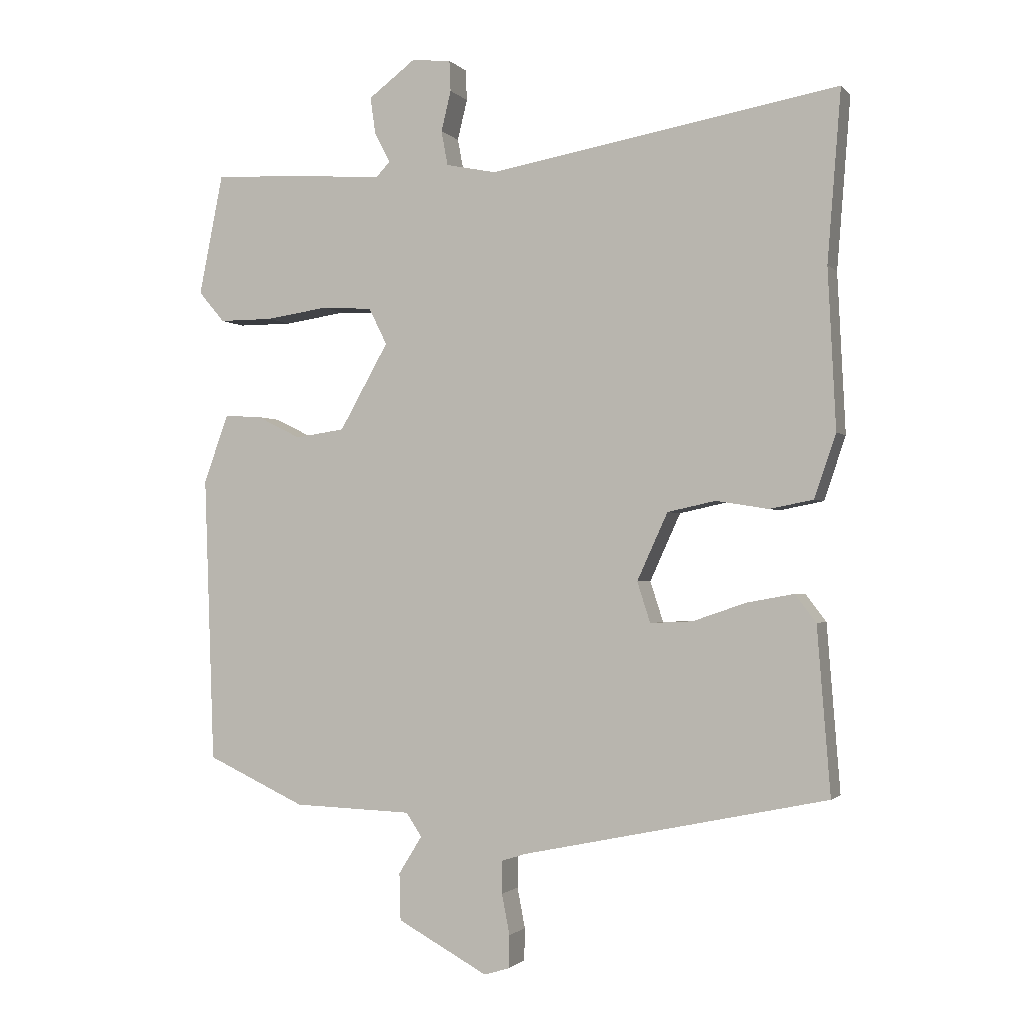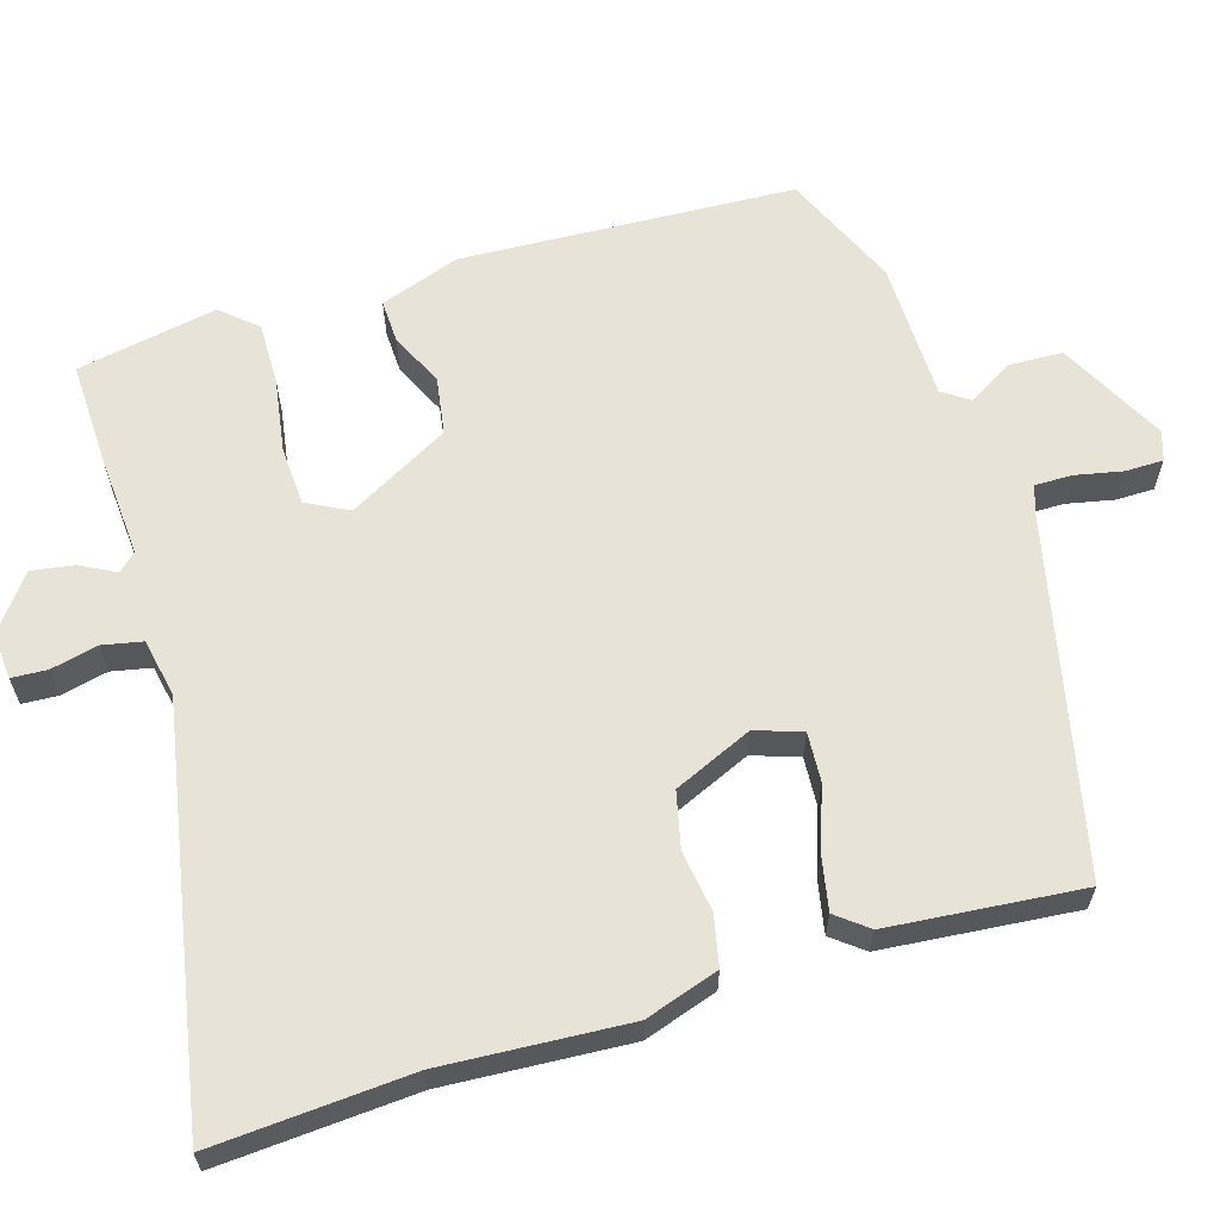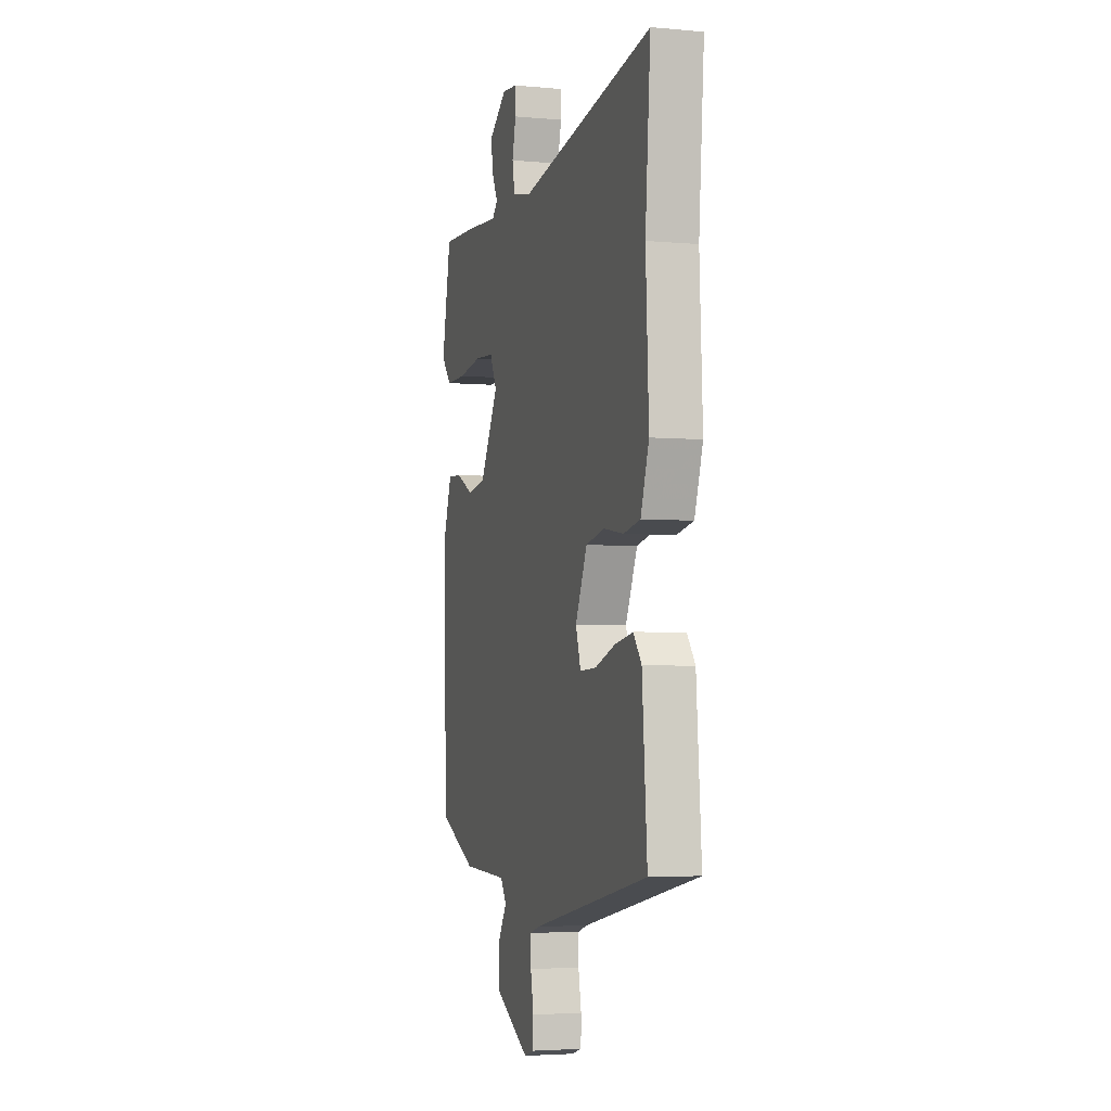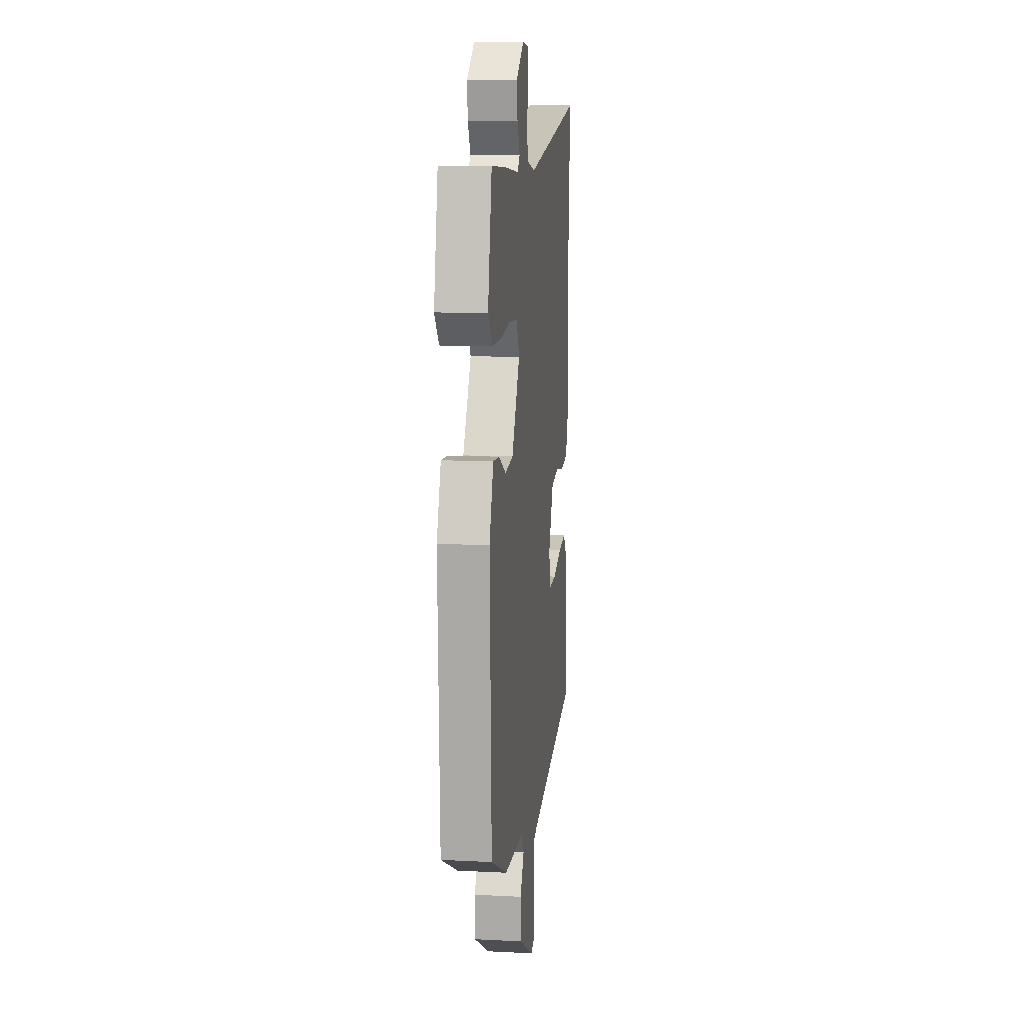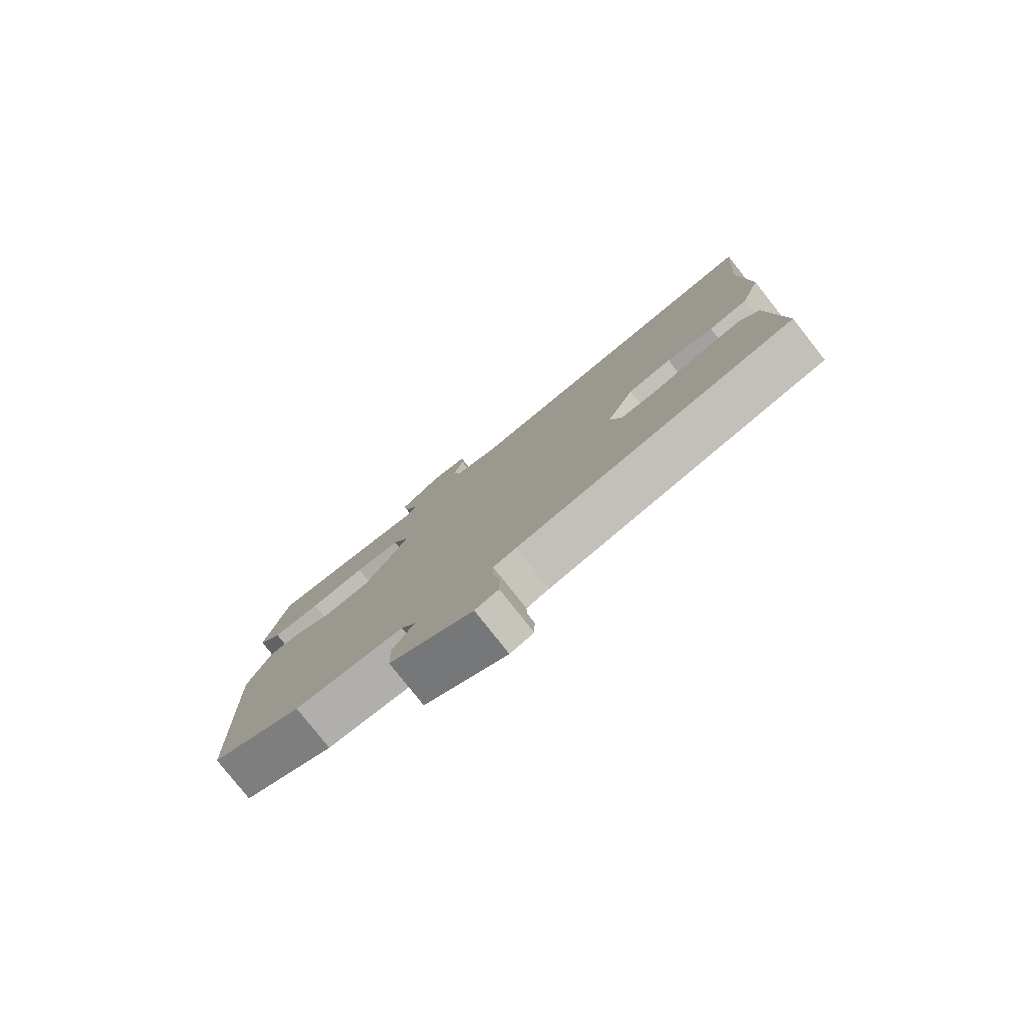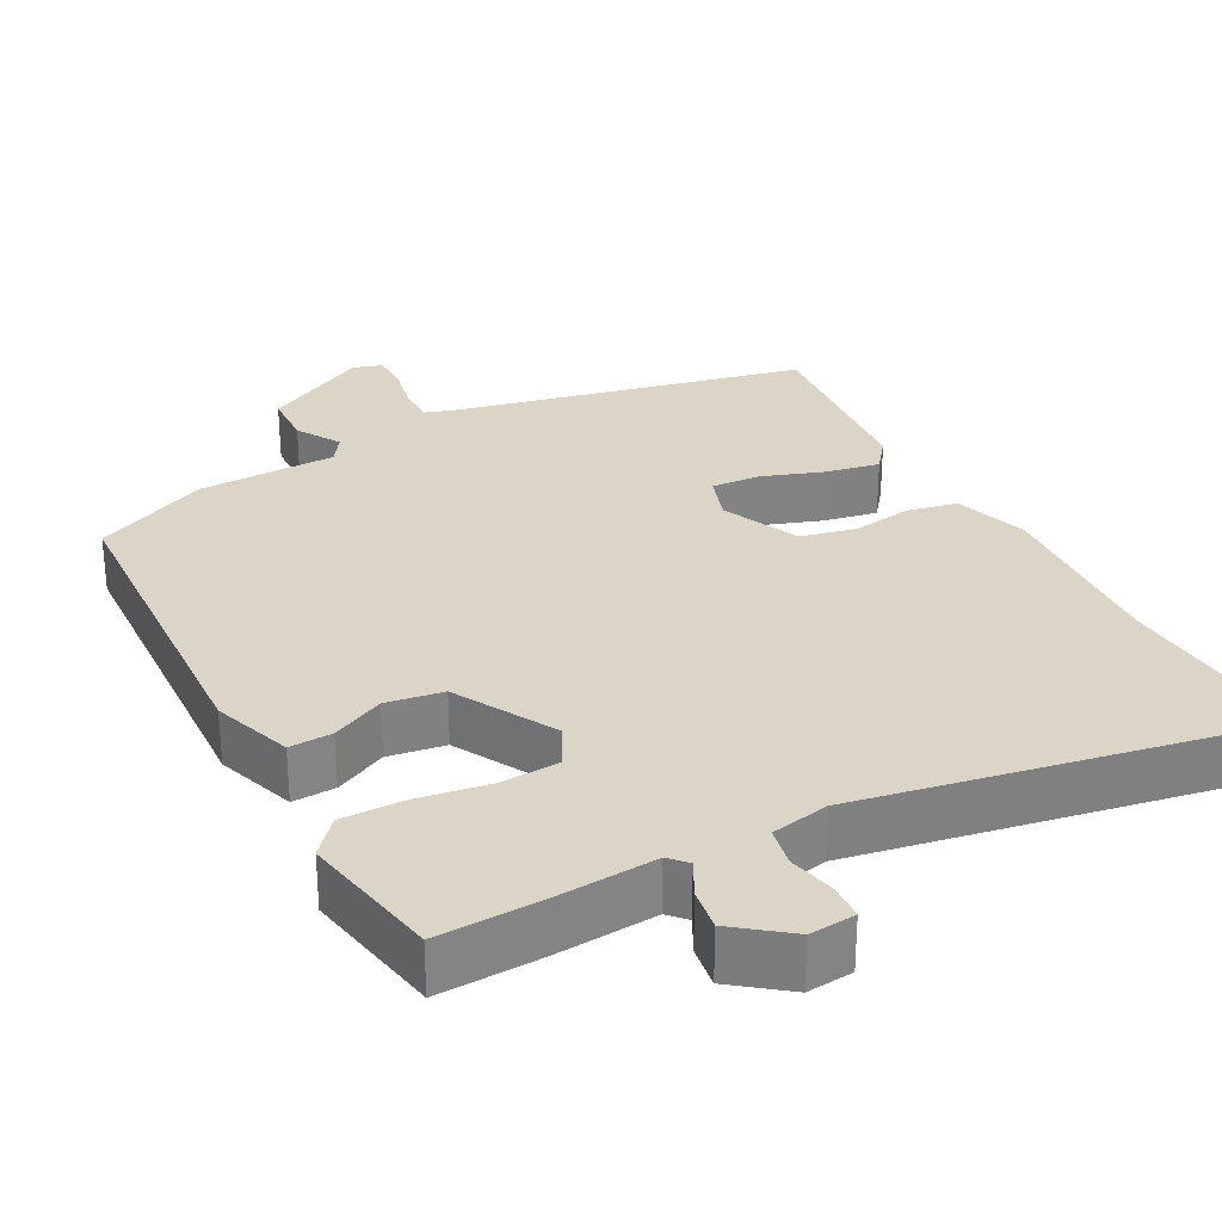
<metadata>
{"format":"obj","ext":"obj","renderer":"f3d","projection":"perspective","resolution":1024,"background":"white","views":[{"elev":-1.6,"azim":19.9,"up":"+Z"},{"elev":62.7,"azim":73.9,"up":"+Y"},{"elev":-3.9,"azim":73.3,"up":"+Z"},{"elev":10.7,"azim":-82.8,"up":"+Z"},{"elev":-79.5,"azim":38.3,"up":"+Z"},{"elev":29.6,"azim":-27.4,"up":"+Y"}]}
</metadata>
<code>
v -0.497 0.07 0.54
v -0.36 0.07 0.534
v -0.226 0.07 0.523
v -0.204 0.07 0.546
v -0.228 0.07 0.593
v -0.236 0.07 0.649
v -0.164 0.07 0.703
v -0.103 0.07 0.697
v -0.101 0.07 0.65
v -0.116 0.07 0.588
v -0.106 0.07 0.535
v -0.029 0.07 0.519
v 0.509 0.07 0.612
v 0.488 0.07 0.351
v 0.5 0.07 0.107
v 0.467 0.07 0.01
v 0.4 0.07 -0.003
v 0.32 0.07 0.01
v 0.246 0.07 -0.006
v 0.199 0.07 -0.109
v 0.219 0.07 -0.171
v 0.284 0.07 -0.168
v 0.366 0.07 -0.14
v 0.438 0.07 -0.127
v 0.47 0.07 -0.169
v 0.49 0.07 -0.424
v 0.022 0.07 -0.522
v -0.016 0.07 -0.534
v -0.016 0.07 -0.584
v -0.004 0.07 -0.646
v -0.005 0.07 -0.696
v -0.044 0.07 -0.708
v -0.183 0.07 -0.633
v -0.185 0.07 -0.561
v -0.149 0.07 -0.503
v -0.173 0.07 -0.467
v -0.356 0.07 -0.461
v -0.508 0.07 -0.391
v -0.524 0.07 0.05
v -0.486 0.07 0.155
v -0.429 0.07 0.152
v -0.36 0.07 0.118
v -0.284 0.07 0.129
v -0.209 0.07 0.261
v -0.237 0.07 0.317
v -0.315 0.07 0.322
v -0.411 0.07 0.308
v -0.494 0.07 0.308
v -0.534 0.07 0.355
v -0.497 0 0.54
v -0.36 0 0.534
v -0.226 0 0.523
v -0.204 0 0.546
v -0.228 0 0.593
v -0.236 0 0.649
v -0.164 0 0.703
v -0.103 0 0.697
v -0.101 0 0.65
v -0.116 0 0.588
v -0.106 0 0.535
v -0.029 0 0.519
v 0.509 0 0.612
v 0.488 0 0.351
v 0.5 0 0.107
v 0.467 0 0.01
v 0.4 0 -0.003
v 0.32 0 0.01
v 0.246 0 -0.006
v 0.199 0 -0.109
v 0.219 0 -0.171
v 0.284 0 -0.168
v 0.366 0 -0.14
v 0.438 0 -0.127
v 0.47 0 -0.169
v 0.49 0 -0.424
v 0.022 0 -0.522
v -0.016 0 -0.534
v -0.016 0 -0.584
v -0.004 0 -0.646
v -0.005 0 -0.696
v -0.044 0 -0.708
v -0.183 0 -0.633
v -0.185 0 -0.561
v -0.149 0 -0.503
v -0.173 0 -0.467
v -0.356 0 -0.461
v -0.508 0 -0.391
v -0.524 0 0.05
v -0.486 0 0.155
v -0.429 0 0.152
v -0.36 0 0.118
v -0.284 0 0.129
v -0.209 0 0.261
v -0.237 0 0.317
v -0.315 0 0.322
v -0.411 0 0.308
v -0.494 0 0.308
v -0.534 0 0.355
f 46 47 48 49
f 45 46 49 1
f 39 40 41 42
f 39 42 43
f 36 37 38 39
f 36 39 43
f 35 36 43 44
f 33 34 35
f 32 33 35
f 29 30 31 32
f 28 29 32 35
f 27 28 35 44
f 22 23 24 25
f 21 22 25 26
f 15 16 17 18
f 14 15 18 19
f 12 13 14 19
f 11 12 19 20
f 7 8 9 10
f 7 10 11
f 4 5 6 7
f 4 7 11
f 3 4 11 20
f 45 1 2 3
f 44 45 3 20
f 27 44 20 21
f 21 26 27
f 98 97 96 95
f 50 98 95 94
f 91 90 89 88
f 92 91 88
f 88 87 86 85
f 92 88 85
f 93 92 85 84
f 84 83 82
f 84 82 81
f 81 80 79 78
f 84 81 78 77
f 93 84 77 76
f 74 73 72 71
f 75 74 71 70
f 67 66 65 64
f 68 67 64 63
f 68 63 62 61
f 69 68 61 60
f 59 58 57 56
f 60 59 56
f 56 55 54 53
f 60 56 53
f 69 60 53 52
f 52 51 50 94
f 69 52 94 93
f 70 69 93 76
f 76 75 70
f 1 50 51 2
f 2 51 52 3
f 3 52 53 4
f 4 53 54 5
f 5 54 55 6
f 6 55 56 7
f 7 56 57 8
f 8 57 58 9
f 9 58 59 10
f 10 59 60 11
f 11 60 61 12
f 12 61 62 13
f 13 62 63 14
f 14 63 64 15
f 15 64 65 16
f 16 65 66 17
f 17 66 67 18
f 18 67 68 19
f 19 68 69 20
f 20 69 70 21
f 21 70 71 22
f 22 71 72 23
f 23 72 73 24
f 24 73 74 25
f 25 74 75 26
f 26 75 76 27
f 27 76 77 28
f 28 77 78 29
f 29 78 79 30
f 30 79 80 31
f 31 80 81 32
f 32 81 82 33
f 33 82 83 34
f 34 83 84 35
f 35 84 85 36
f 36 85 86 37
f 37 86 87 38
f 38 87 88 39
f 39 88 89 40
f 40 89 90 41
f 41 90 91 42
f 42 91 92 43
f 43 92 93 44
f 44 93 94 45
f 45 94 95 46
f 46 95 96 47
f 47 96 97 48
f 48 97 98 49
f 49 98 50 1

</code>
